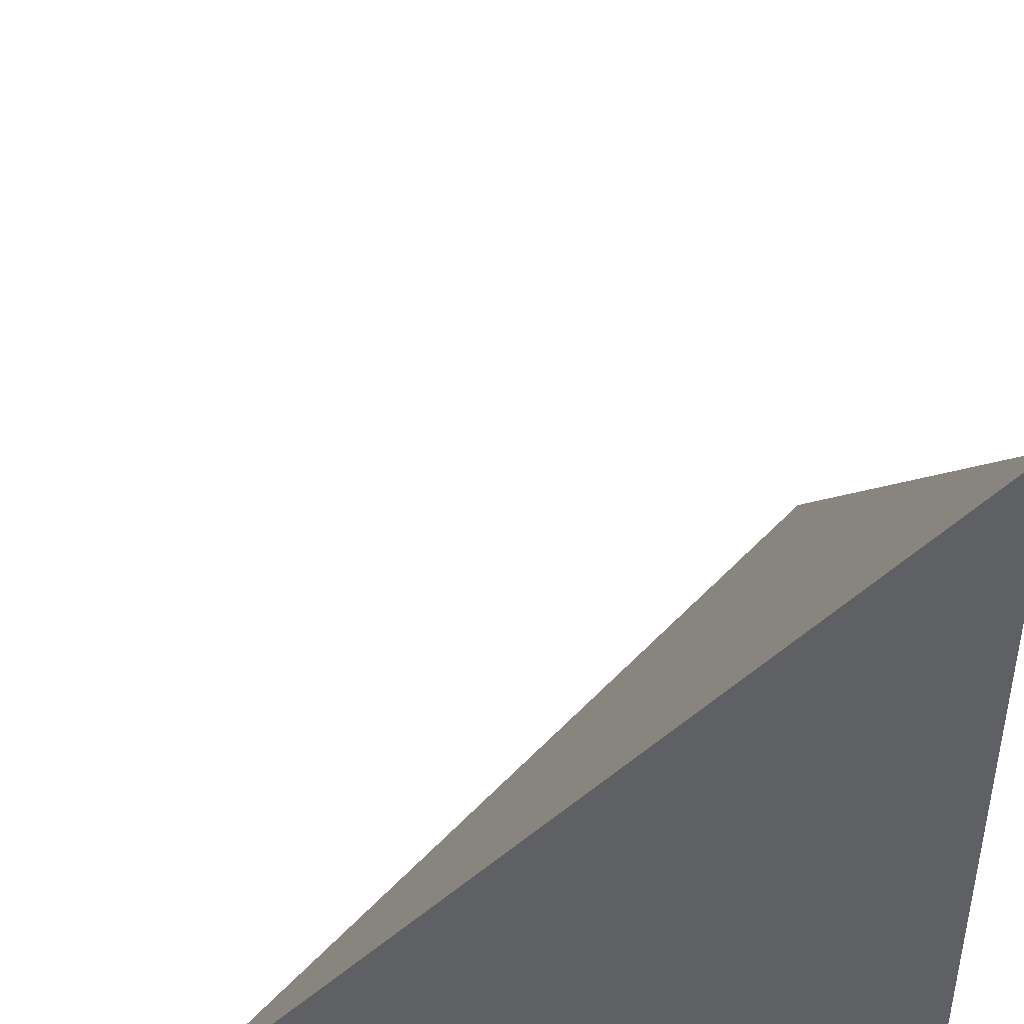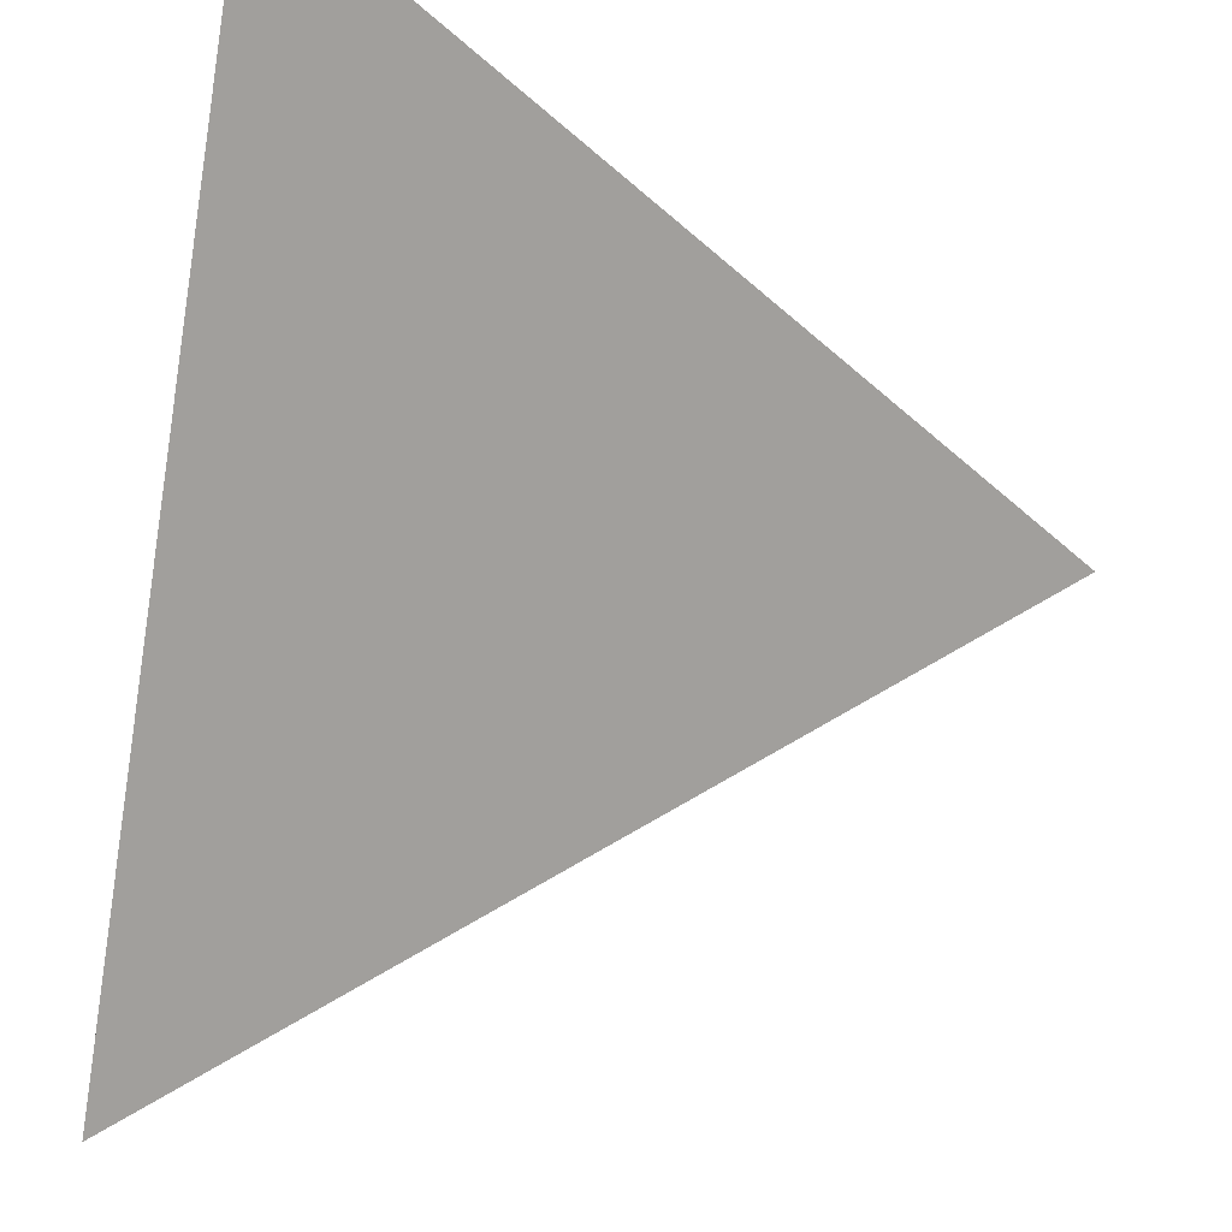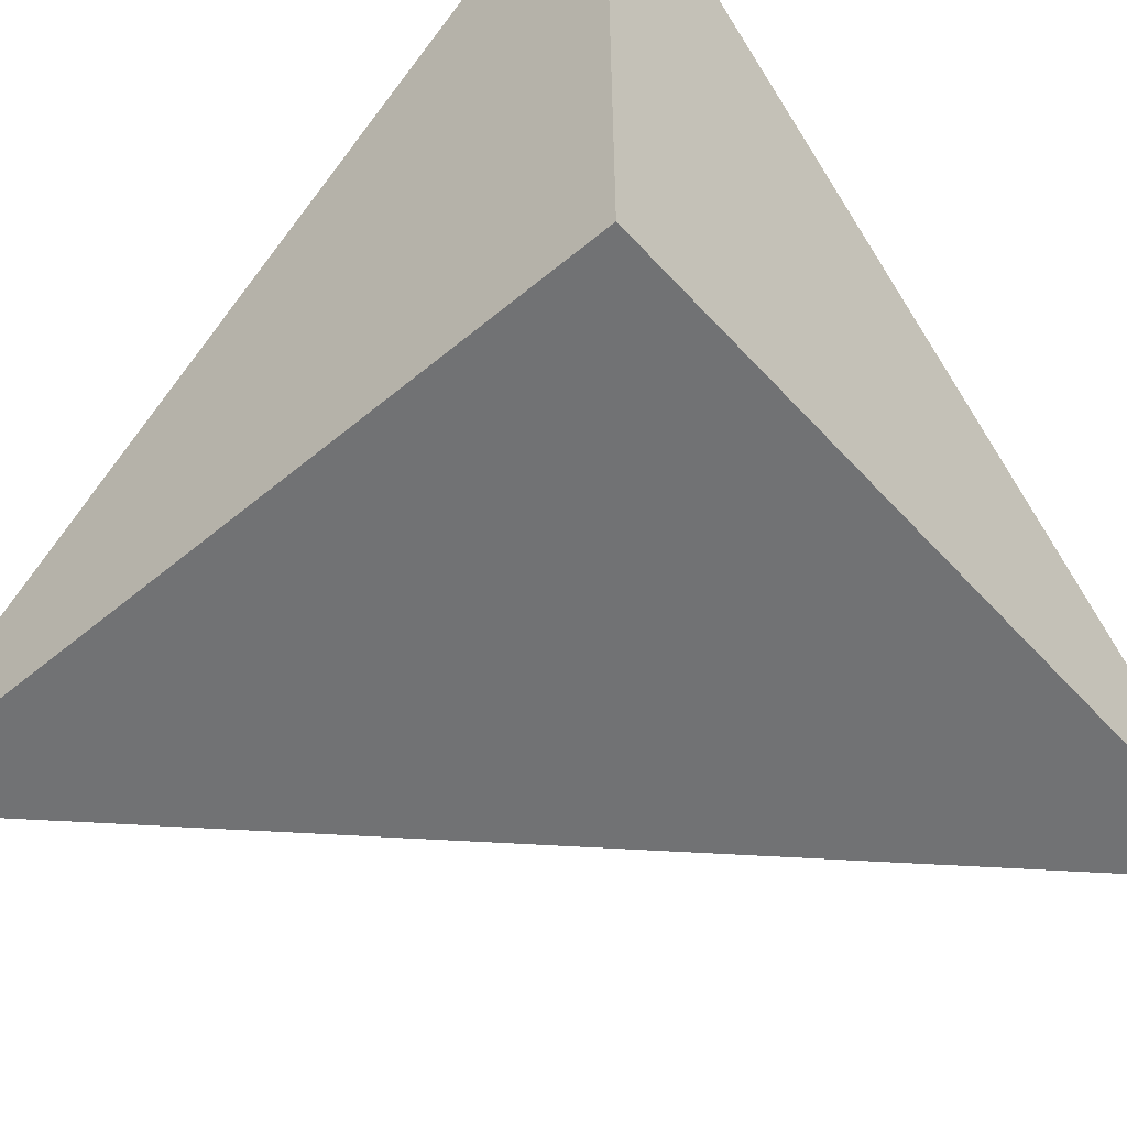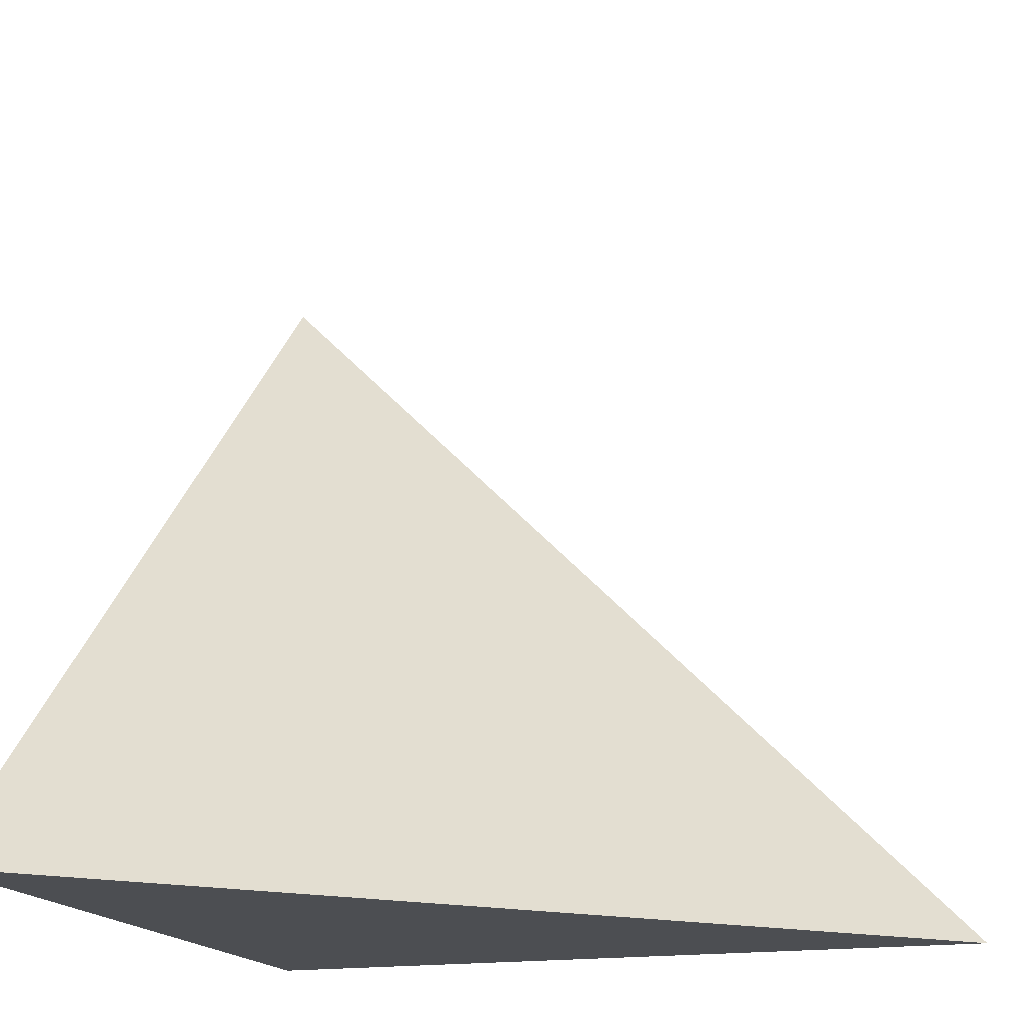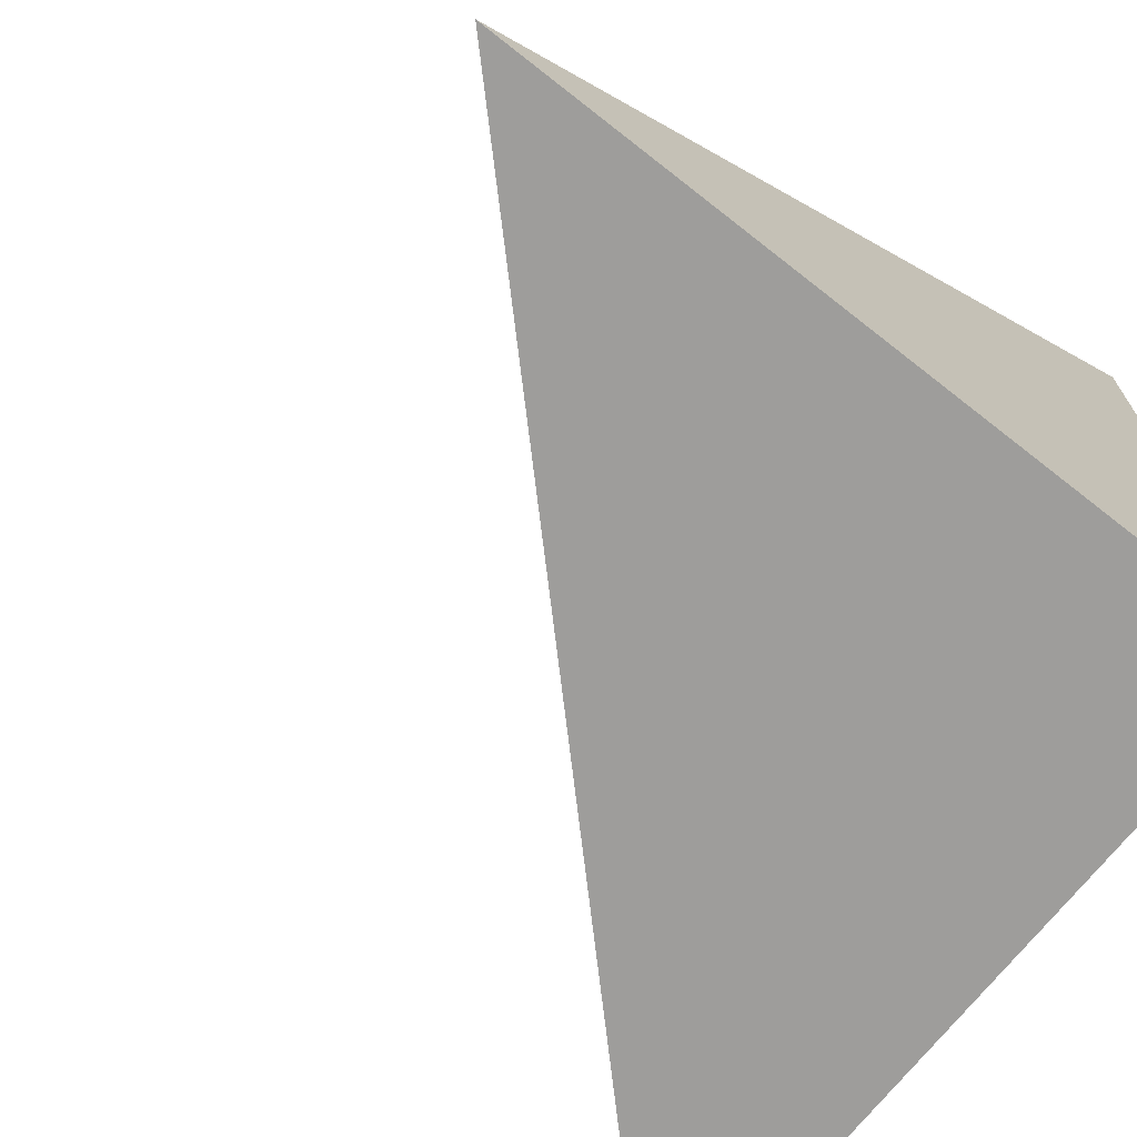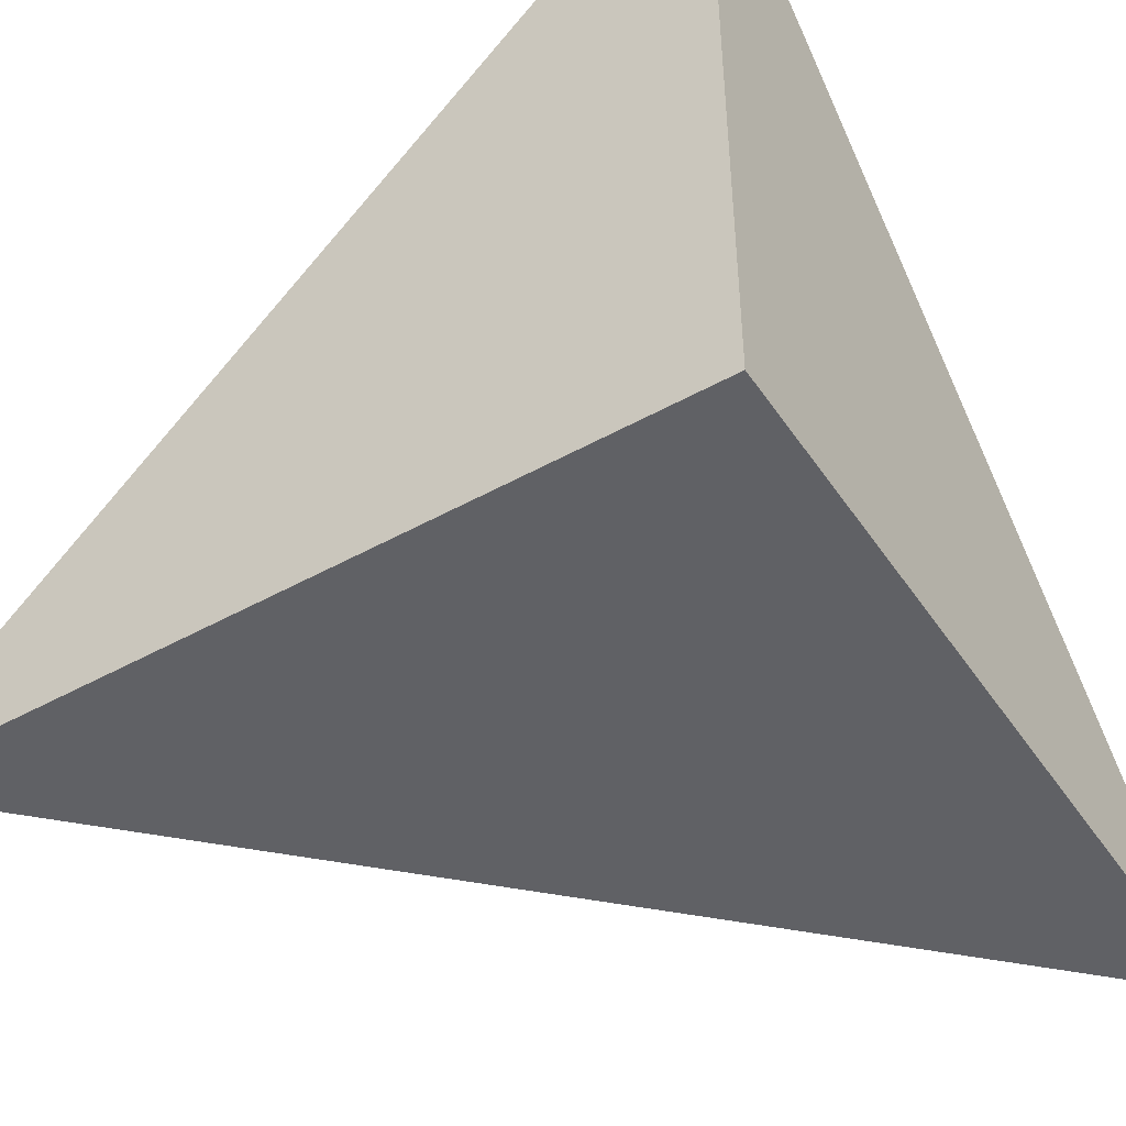
<metadata>
{"format":"obj","ext":"obj","renderer":"f3d","projection":"perspective","resolution":1024,"background":"white","views":[{"elev":43.0,"azim":173.7,"up":"+Y"},{"elev":57.8,"azim":102.5,"up":"+Z"},{"elev":-55.4,"azim":-48.7,"up":"+Z"},{"elev":-16.5,"azim":107.9,"up":"+Z"},{"elev":-70.4,"azim":141.8,"up":"+Y"},{"elev":-47.2,"azim":-57.8,"up":"+Z"}]}
</metadata>
<code>
v  1  -447.8  1
v  2  -447.8  1
v  1  -446.8  1
v  1  -447.8  2
f 1 3 2
f 1 4 3
f 1 2 4
f 2 3 4

</code>
